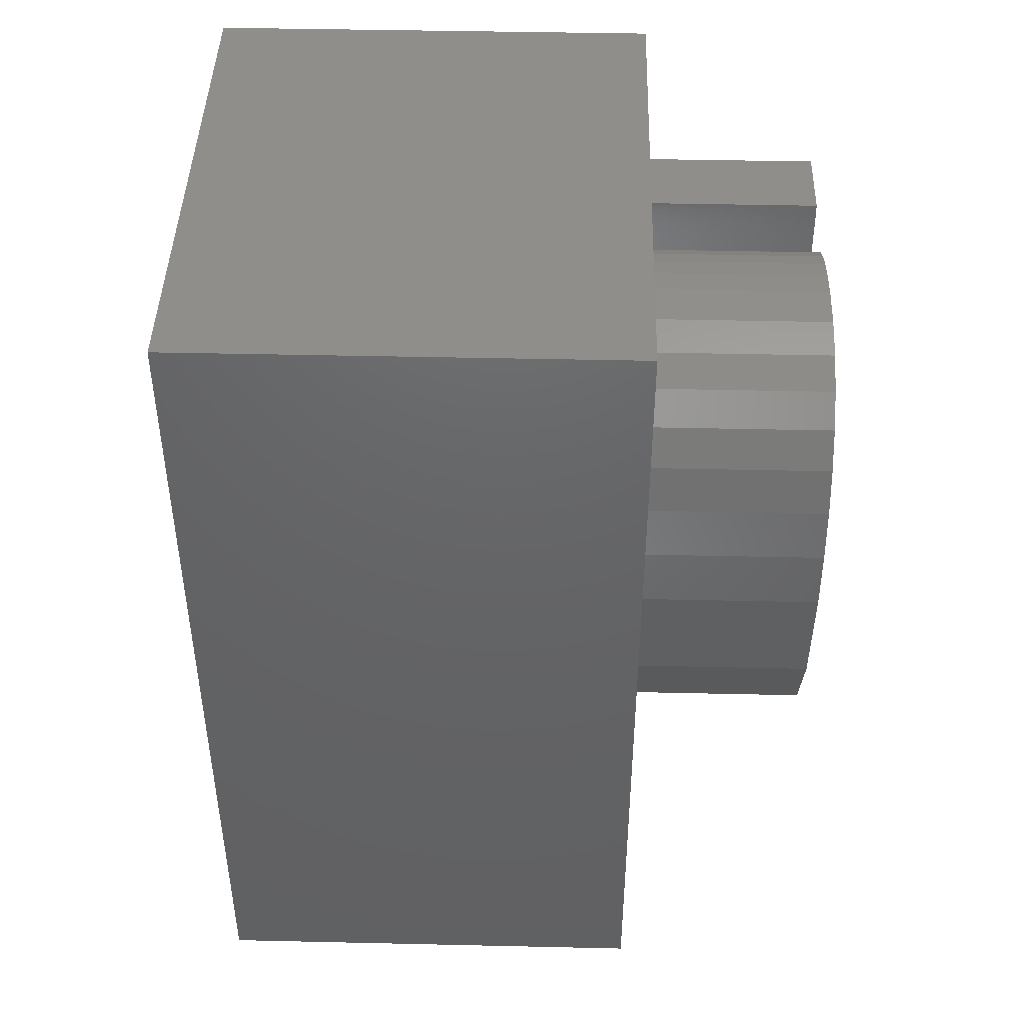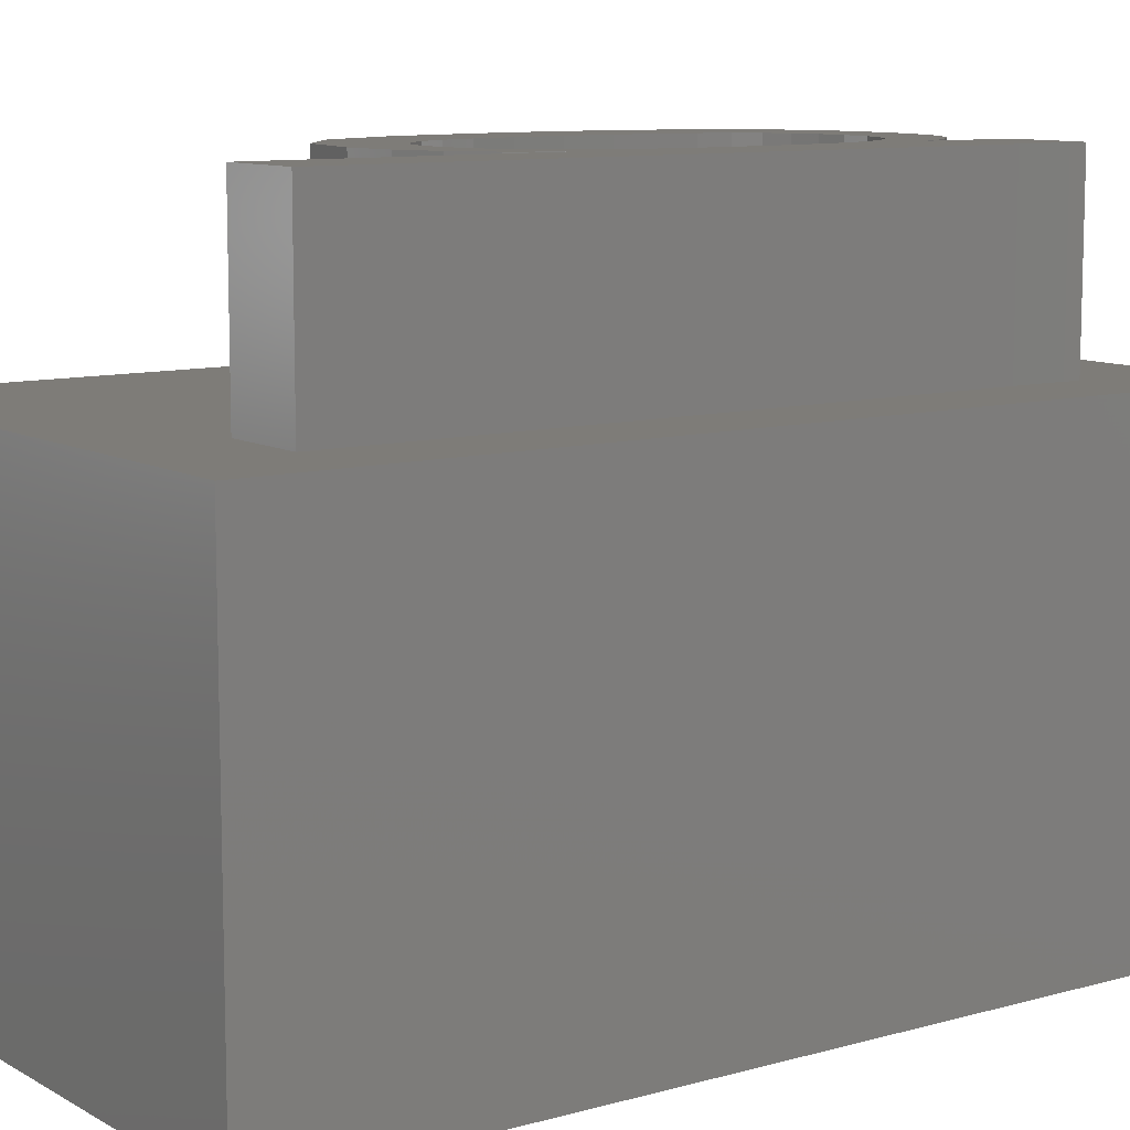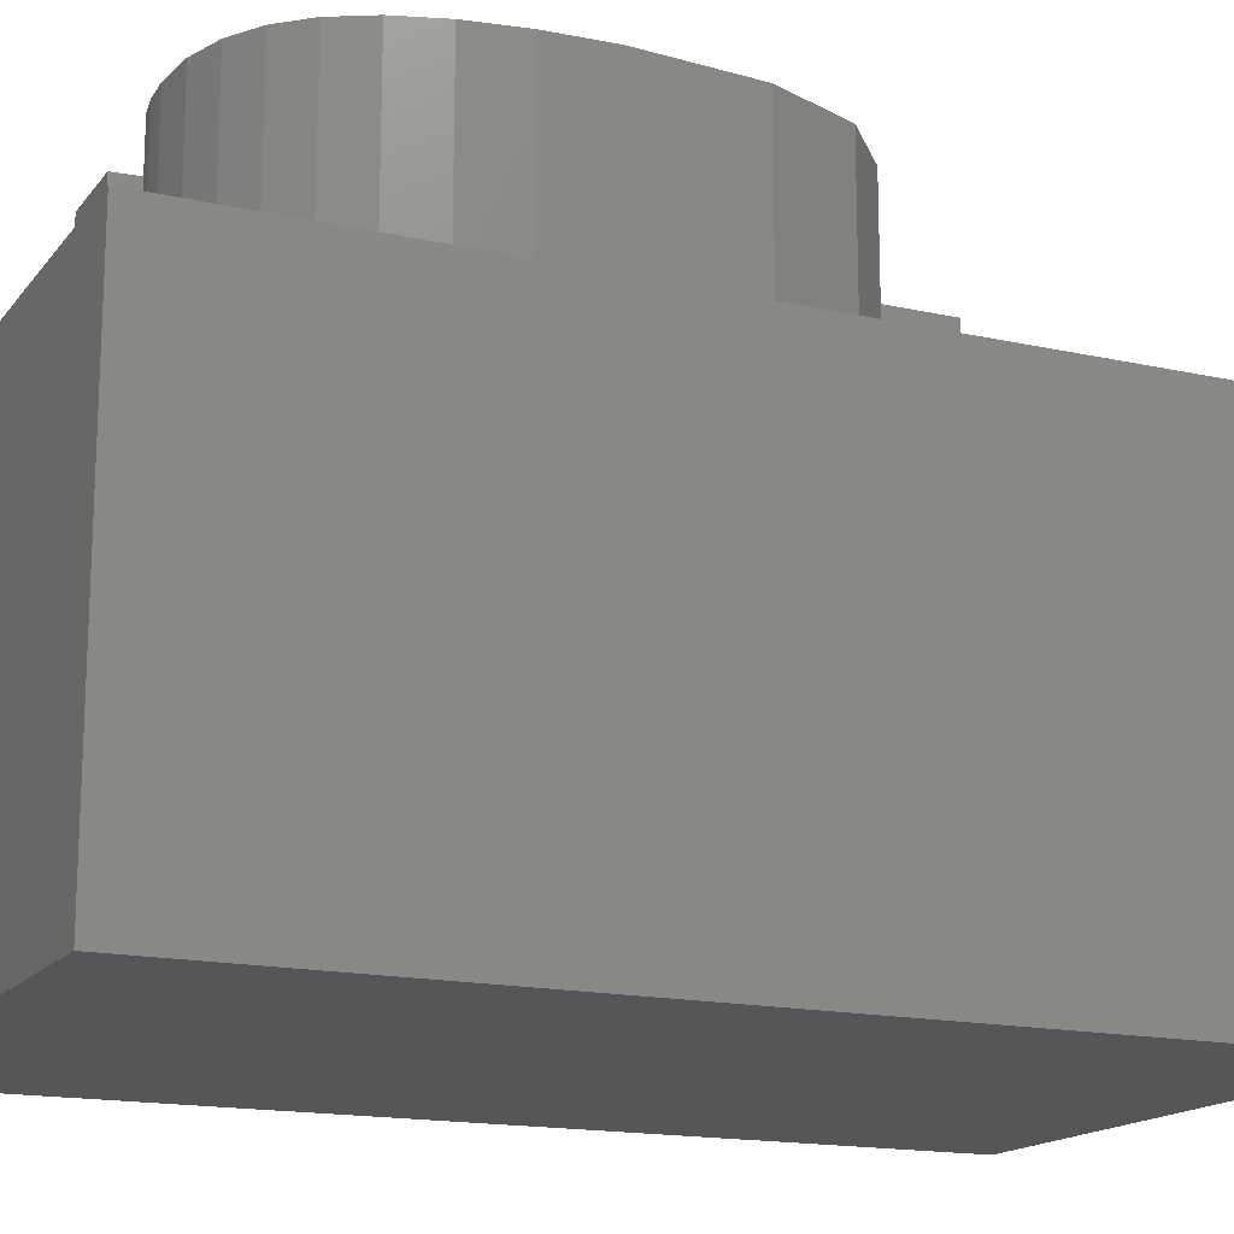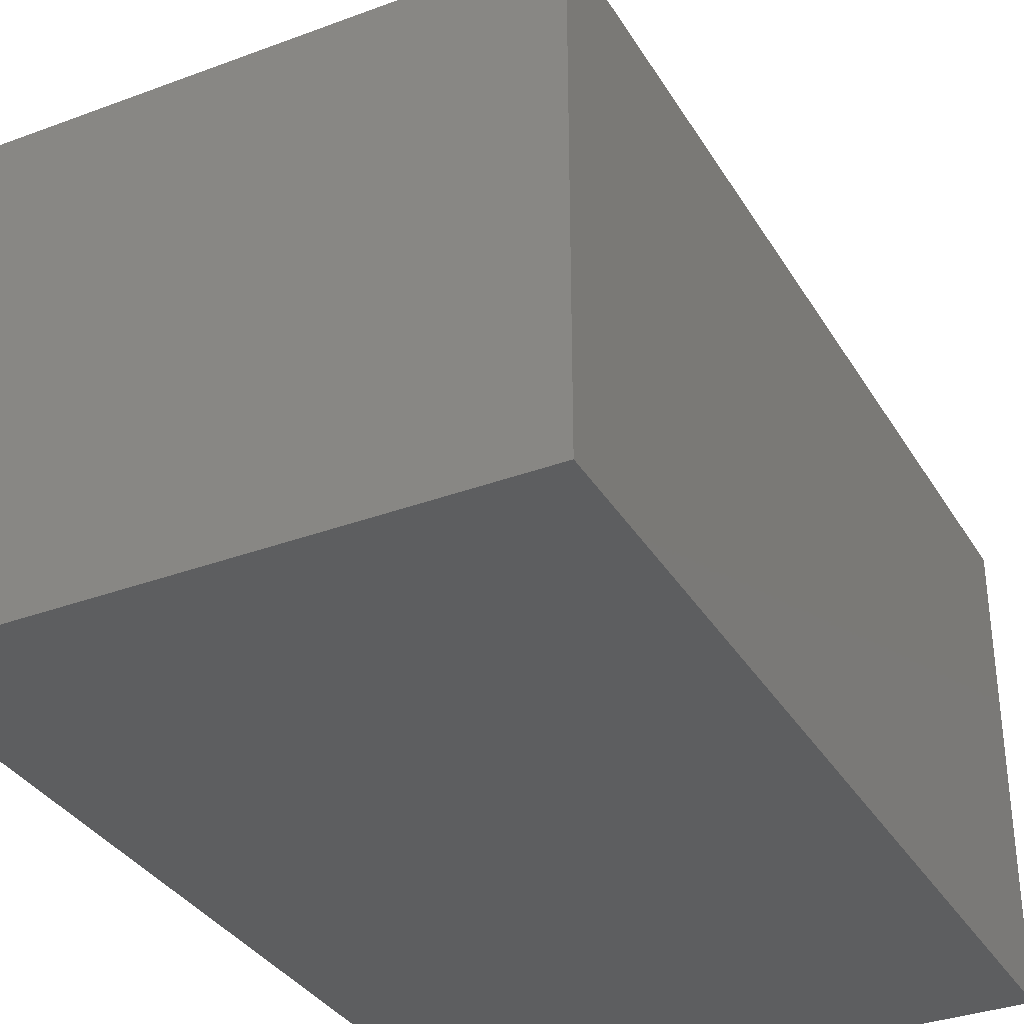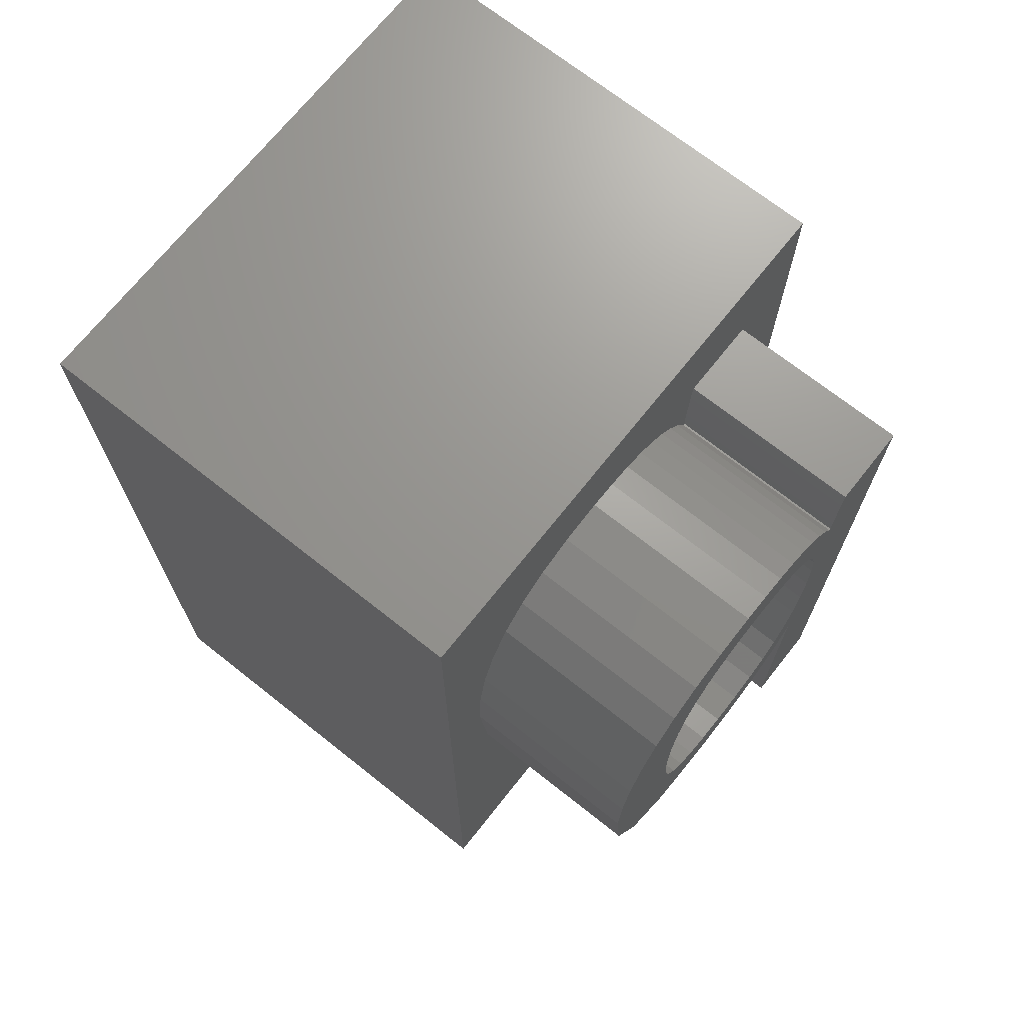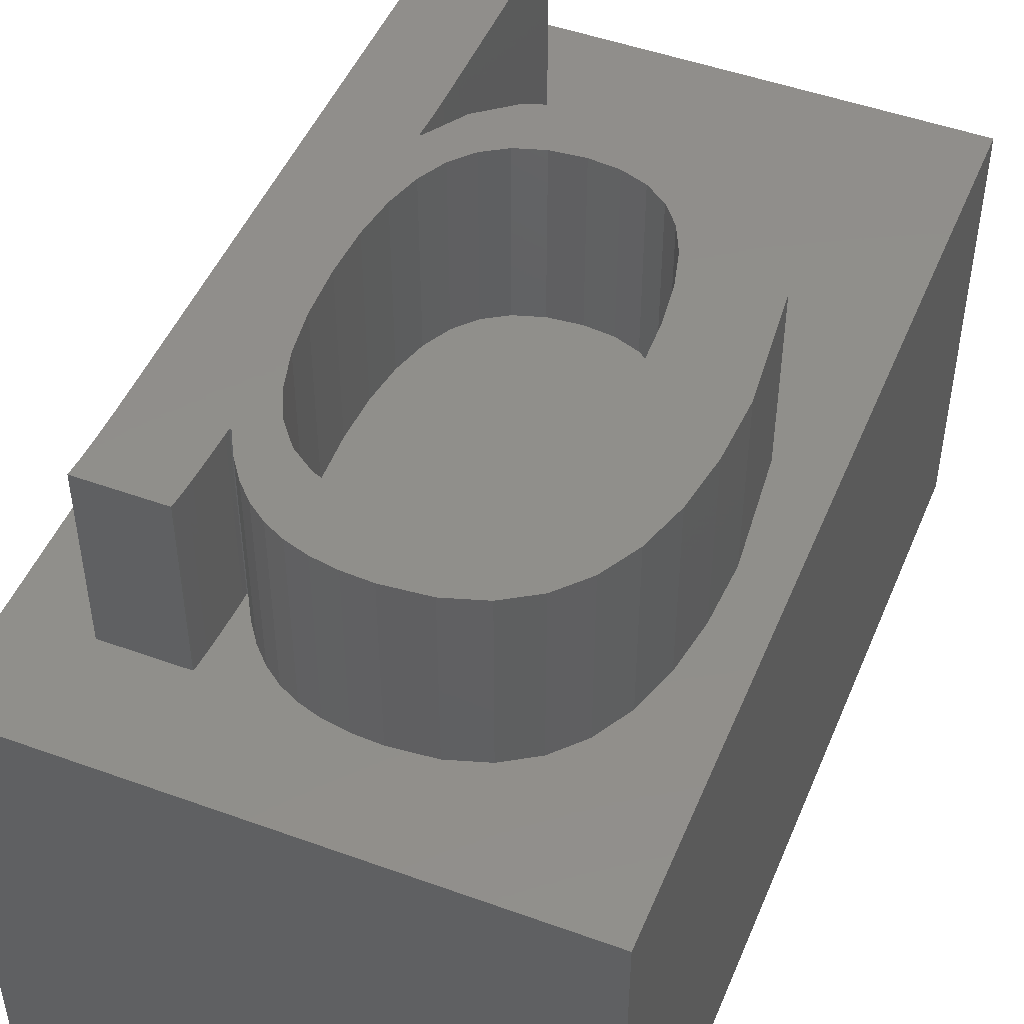
<metadata>
{"format":"stl","ext":"stl","renderer":"f3d","projection":"perspective","resolution":1024,"background":"white","views":[{"elev":44.1,"azim":-88.5,"up":"+Y"},{"elev":9.9,"azim":54.4,"up":"+Z"},{"elev":-16.2,"azim":-114.8,"up":"+Z"},{"elev":-34.1,"azim":26.8,"up":"+Z"},{"elev":70.4,"azim":-51.6,"up":"+Y"},{"elev":48.3,"azim":-157.9,"up":"+Z"}]}
</metadata>
<code>
# stl→obj: 172 verts, 340 faces
v 1.998 4.703 0
v 2.402 5.825 0
v 2.361 5.825 0
v 2.339 3.017 0
v 2.382 1.96 0
v 2.211 3.932 0
v 1.306 5.819 0
v 2.089 6.323 0
v 1.783 6.747 0
v 1.7 5.332 0
v 0.805 6.167 0
v 1.441 7.098 0
v 1.064 7.376 0
v 0.1972 6.376 0
v 0.64 7.588 0
v 0.1552 7.739 0
v -0.5174 6.446 0
v -0.3899 7.829 0
v -0.9954 7.859 0
v -1.139 6.384 0
v -1.938 7.773 0
v -1.672 6.2 0
v -2.753 7.512 0
v -2.116 5.893 0
v -3.439 7.078 0
v -2.47 5.464 0
v -3.996 6.471 0
v -4.428 5.682 0
v -4.736 4.705 0
v -2.742 4.891 0
v 2.404 5.963 0
v 4.227 6.148 0
v 2.408 6.134 0
v 4.223 5.357 0
v 2.339 0.949 0
v 2.422 -1.702 0
v 2.211 0.08306 0
v 1.998 -0.6379 0
v 2.371 -1.702 0
v 1.7 -1.214 0
v 1.307 -1.654 0
v 1.837 -2.521 0
v 0.8101 -1.969 0
v 1.097 -3.106 0
v 0.2087 -2.158 0
v 0.1534 -3.457 0
v -0.497 -2.221 0
v -0.9954 -3.574 0
v -1.128 -2.157 0
v -1.667 -1.964 0
v -2.74 -3.214 0
v -2.114 -1.643 0
v -3.986 -2.134 0
v -2.47 -1.194 0
v -2.742 -0.5972 0
v -4.734 -0.3352 0
v -2.936 0.1644 0
v -3.052 1.091 0
v -2.936 4.153 0
v -4.921 3.539 0
v -3.052 3.251 0
v -4.983 2.184 0
v -3.091 2.184 0
v 2.504 7.636 0
v 4.257 7.287 0
v 4.284 7.636 0
v 2.491 7.54 0
v 2.483 7.452 0
v 2.473 7.335 0
v 2.463 7.191 0
v 4.238 6.791 0
v 2.498 7.602 0
v 2.452 7.015 0
v 2.44 6.809 0
v 2.427 6.573 0
v 2.416 6.337 0
v 4.223 -7.693 0
v 2.392 -2.165 0
v 2.405 -1.838 0
v 2.384 -2.682 0
v 2.382 -3.391 0
v 2.382 -7.693 0
v 2.382 -3.391 -4
v 2.384 -2.682 -4
v 2.392 -2.165 -4
v 2.405 -1.838 -4
v 2.422 -1.702 -4
v 2.371 -1.702 -4
v 1.837 -2.521 -4
v 1.097 -3.106 -4
v 0.1534 -3.457 -4
v -0.9954 -3.574 -4
v -2.74 -3.214 -4
v -3.986 -2.134 -4
v -4.734 -0.3352 -4
v -4.983 2.184 -4
v -4.921 3.539 -4
v -4.736 4.705 -4
v -4.428 5.682 -4
v -3.996 6.471 -4
v -3.439 7.078 -4
v -2.753 7.512 -4
v -1.938 7.773 -4
v -0.9954 7.859 -4
v -0.3899 7.829 -4
v 0.1552 7.739 -4
v 0.64 7.588 -4
v 1.064 7.376 -4
v 1.441 7.098 -4
v 1.783 6.747 -4
v 2.089 6.323 -4
v 2.361 5.825 -4
v 2.402 5.825 -4
v 2.404 5.963 -4
v 2.408 6.134 -4
v 2.416 6.337 -4
v 2.427 6.573 -4
v 2.44 6.809 -4
v 2.452 7.015 -4
v 2.463 7.191 -4
v 2.473 7.335 -4
v 2.483 7.452 -4
v 2.491 7.54 -4
v 2.498 7.602 -4
v 2.504 7.636 -4
v 4.284 7.636 -4
v 4.257 7.287 -4
v 4.238 6.791 -4
v 4.227 6.148 -4
v 4.223 5.357 -4
v 4.223 -7.693 -4
v 2.382 -7.693 -4
v 0.8101 -1.969 -4
v 0.2087 -2.158 -4
v 1.307 -1.654 -4
v 1.7 -1.214 -4
v 1.998 -0.6379 -4
v 2.211 0.08306 -4
v 2.339 0.949 -4
v 2.382 1.96 -4
v 2.339 3.017 -4
v 2.211 3.932 -4
v 1.998 4.703 -4
v 1.7 5.332 -4
v 1.306 5.819 -4
v 0.805 6.167 -4
v 0.1972 6.376 -4
v -0.5174 6.446 -4
v -1.139 6.384 -4
v -1.672 6.2 -4
v -2.116 5.893 -4
v -2.47 5.464 -4
v -2.742 4.891 -4
v -2.936 4.153 -4
v -3.052 3.251 -4
v -3.091 2.184 -4
v -3.052 1.091 -4
v -2.936 0.1644 -4
v -2.742 -0.5972 -4
v -2.47 -1.194 -4
v -2.114 -1.643 -4
v -1.667 -1.964 -4
v -1.128 -2.157 -4
v -0.497 -2.221 -4
v -6 -10 -14
v -6 10 -4
v -6 10 -14
v -6 -10 -4
v 6 10 -14
v 6 -10 -14
v 6 10 -4
v 6 -10 -4
f 1 2 3
f 2 4 5
f 2 6 4
f 7 3 8
f 2 1 6
f 7 8 9
f 3 10 1
f 11 9 12
f 3 7 10
f 11 12 13
f 9 11 7
f 14 13 15
f 13 14 11
f 16 14 15
f 17 16 18
f 16 17 14
f 19 17 18
f 19 20 17
f 21 20 19
f 20 21 22
f 23 22 21
f 22 23 24
f 25 24 23
f 24 25 26
f 27 26 25
f 28 26 27
f 29 30 28
f 26 28 30
f 31 32 33
f 2 32 31
f 32 2 34
f 34 2 5
f 35 34 5
f 34 35 36
f 37 36 35
f 38 36 37
f 36 38 39
f 40 39 38
f 41 39 40
f 39 41 42
f 43 42 41
f 42 43 44
f 45 44 43
f 45 46 44
f 47 46 45
f 47 48 46
f 49 48 47
f 50 48 49
f 51 50 52
f 53 52 54
f 50 51 48
f 53 54 55
f 56 55 57
f 56 57 58
f 30 29 59
f 52 53 51
f 59 60 61
f 60 59 29
f 62 61 60
f 56 58 62
f 61 62 63
f 63 62 58
f 55 56 53
f 64 65 66
f 67 65 64
f 68 65 67
f 69 65 68
f 65 70 71
f 67 64 72
f 70 65 69
f 73 71 70
f 74 71 73
f 75 71 74
f 71 75 32
f 76 32 75
f 33 32 76
f 34 36 77
f 78 36 79
f 36 78 77
f 80 77 78
f 81 77 80
f 77 81 82
f 83 80 84
f 80 83 81
f 84 78 85
f 78 84 80
f 85 79 86
f 79 85 78
f 86 36 87
f 36 86 79
f 88 36 39
f 36 88 87
f 42 88 39
f 88 42 89
f 90 42 44
f 42 90 89
f 91 44 46
f 44 91 90
f 92 46 48
f 46 92 91
f 93 48 51
f 48 93 92
f 94 51 53
f 51 94 93
f 94 56 95
f 56 94 53
f 95 62 96
f 62 95 56
f 96 60 97
f 60 96 62
f 97 29 98
f 29 97 60
f 98 28 99
f 28 98 29
f 99 27 100
f 27 99 28
f 100 25 101
f 25 100 27
f 102 25 23
f 25 102 101
f 103 23 21
f 23 103 102
f 104 21 19
f 21 104 103
f 105 19 18
f 19 105 104
f 106 18 16
f 18 106 105
f 107 16 15
f 16 107 106
f 108 15 13
f 15 108 107
f 109 13 12
f 13 109 108
f 9 109 12
f 109 9 110
f 8 110 9
f 110 8 111
f 3 111 8
f 111 3 112
f 113 3 2
f 3 113 112
f 113 31 114
f 31 113 2
f 114 33 115
f 33 114 31
f 115 76 116
f 76 115 33
f 116 75 117
f 75 116 76
f 117 74 118
f 74 117 75
f 118 73 119
f 73 118 74
f 119 70 120
f 70 119 73
f 120 69 121
f 69 120 70
f 121 68 122
f 68 121 69
f 122 67 123
f 67 122 68
f 123 72 124
f 72 123 67
f 124 64 125
f 64 124 72
f 126 64 66
f 64 126 125
f 65 126 66
f 126 65 127
f 71 127 65
f 127 71 128
f 32 128 71
f 128 32 129
f 34 129 32
f 129 34 130
f 77 130 34
f 130 77 131
f 132 77 82
f 77 132 131
f 132 81 83
f 81 132 82
f 133 45 43
f 45 133 134
f 135 43 41
f 43 135 133
f 135 40 136
f 40 135 41
f 136 38 137
f 38 136 40
f 137 37 138
f 37 137 38
f 138 35 139
f 35 138 37
f 139 5 140
f 5 139 35
f 140 4 141
f 4 140 5
f 141 6 142
f 6 141 4
f 142 1 143
f 1 142 6
f 143 10 144
f 10 143 1
f 144 7 145
f 7 144 10
f 146 7 11
f 7 146 145
f 147 11 14
f 11 147 146
f 148 14 17
f 14 148 147
f 149 17 20
f 17 149 148
f 150 20 22
f 20 150 149
f 151 22 24
f 22 151 150
f 26 151 24
f 151 26 152
f 30 152 26
f 152 30 153
f 59 153 30
f 153 59 154
f 61 154 59
f 154 61 155
f 63 155 61
f 155 63 156
f 58 156 63
f 156 58 157
f 57 157 58
f 157 57 158
f 55 158 57
f 158 55 159
f 54 159 55
f 159 54 160
f 52 160 54
f 160 52 161
f 162 52 50
f 52 162 161
f 163 50 49
f 50 163 162
f 164 49 47
f 49 164 163
f 134 47 45
f 47 134 164
f 165 166 167
f 166 165 168
f 165 169 170
f 169 165 167
f 84 89 83
f 85 89 84
f 86 89 85
f 89 86 88
f 88 86 87
f 127 171 126
f 171 125 126
f 114 112 113
f 111 114 115
f 111 115 116
f 111 116 117
f 110 117 118
f 110 118 119
f 110 119 120
f 109 120 121
f 114 111 112
f 109 121 122
f 109 122 123
f 109 123 124
f 109 124 125
f 117 110 111
f 120 109 110
f 106 125 171
f 125 108 109
f 125 107 108
f 125 106 107
f 171 105 106
f 166 105 171
f 105 166 104
f 97 166 96
f 98 166 97
f 99 166 98
f 100 166 99
f 101 166 100
f 102 166 101
f 103 166 102
f 104 166 103
f 171 127 128
f 171 128 129
f 171 129 130
f 171 130 172
f 131 172 130
f 132 172 131
f 90 83 89
f 91 83 90
f 83 91 132
f 92 132 91
f 168 92 93
f 168 93 94
f 168 96 166
f 132 168 172
f 92 168 132
f 95 168 94
f 96 168 95
f 156 140 141
f 155 141 142
f 157 140 156
f 154 142 143
f 140 157 139
f 147 143 144
f 158 139 157
f 139 158 138
f 147 144 145
f 138 158 137
f 147 145 146
f 159 137 158
f 143 147 153
f 134 137 159
f 153 147 148
f 133 136 134
f 153 148 149
f 136 133 135
f 152 149 150
f 137 134 136
f 152 150 151
f 149 152 153
f 134 159 164
f 143 153 154
f 164 159 163
f 142 154 155
f 160 163 159
f 141 155 156
f 163 160 162
f 162 160 161
f 172 169 171
f 169 172 170
f 169 166 171
f 166 169 167
f 165 172 168
f 172 165 170

</code>
